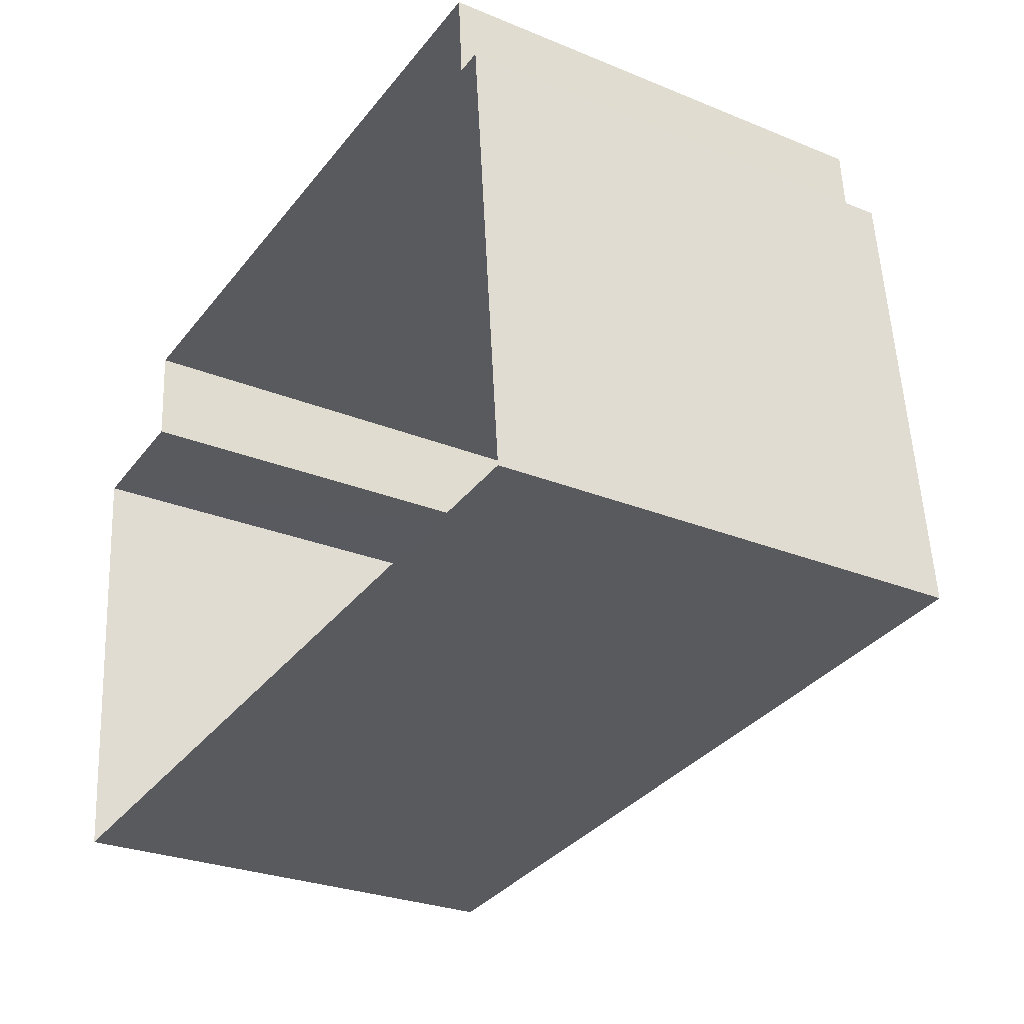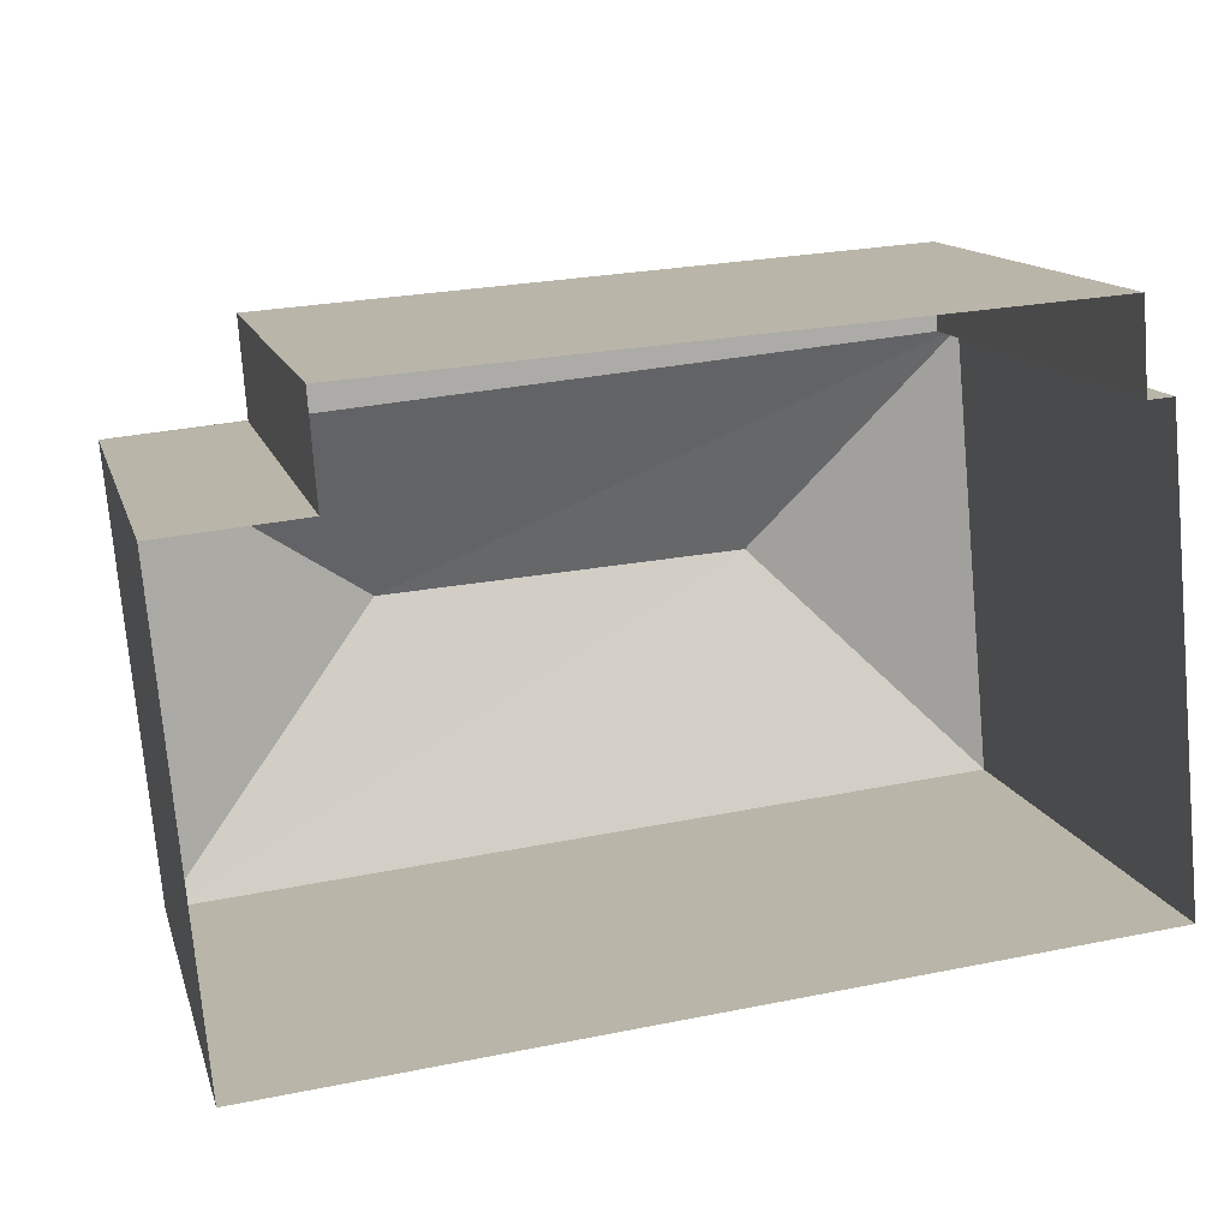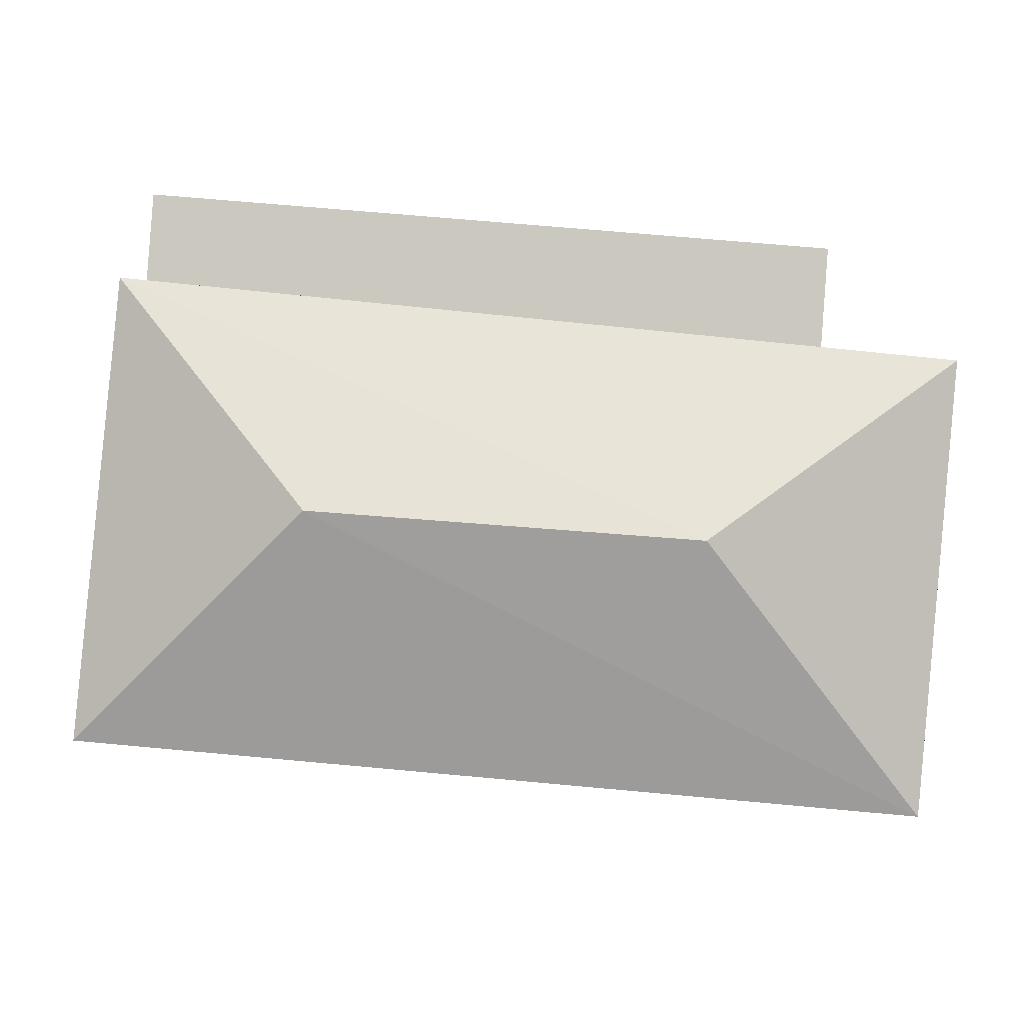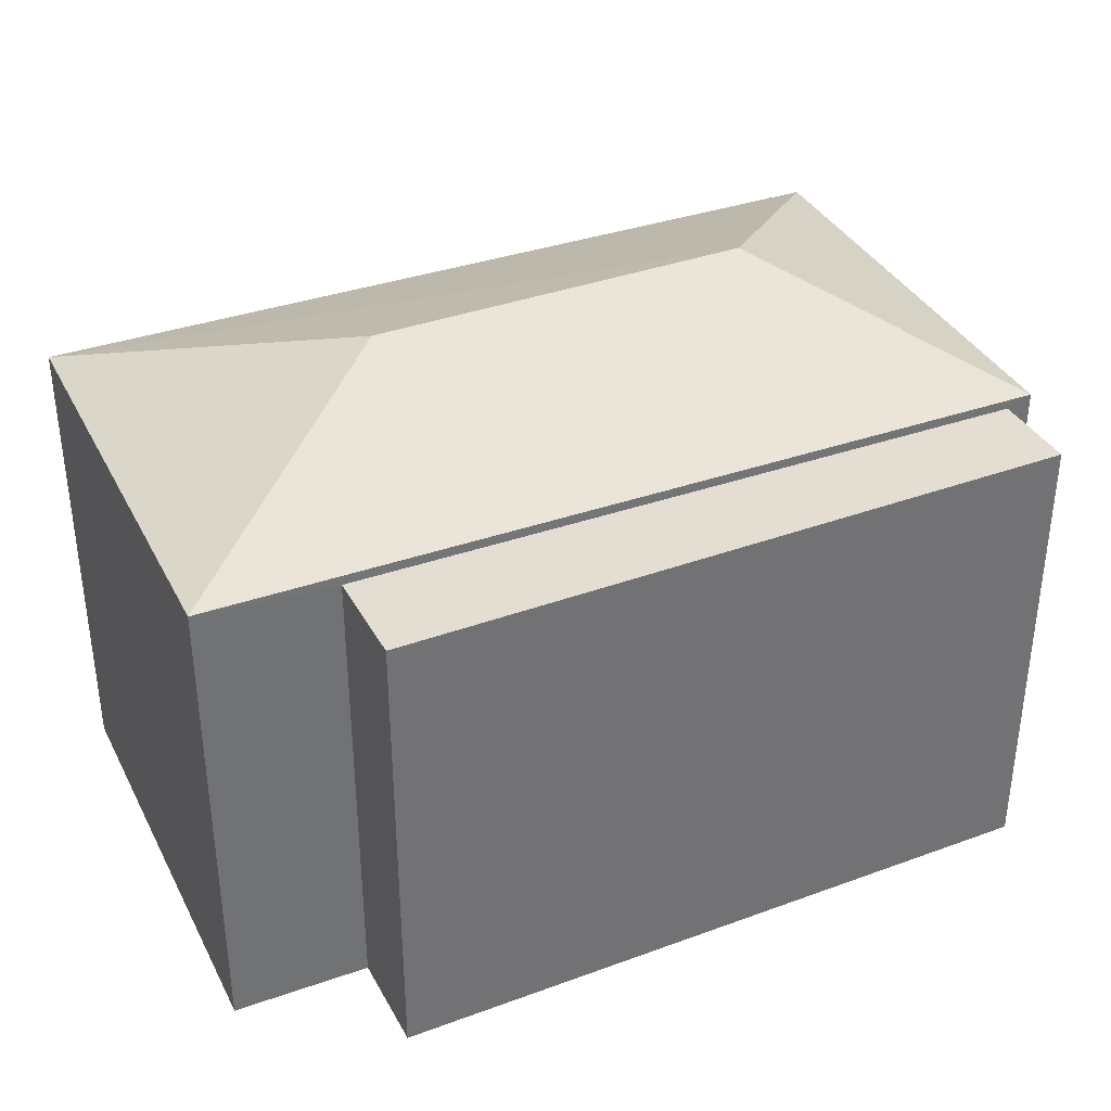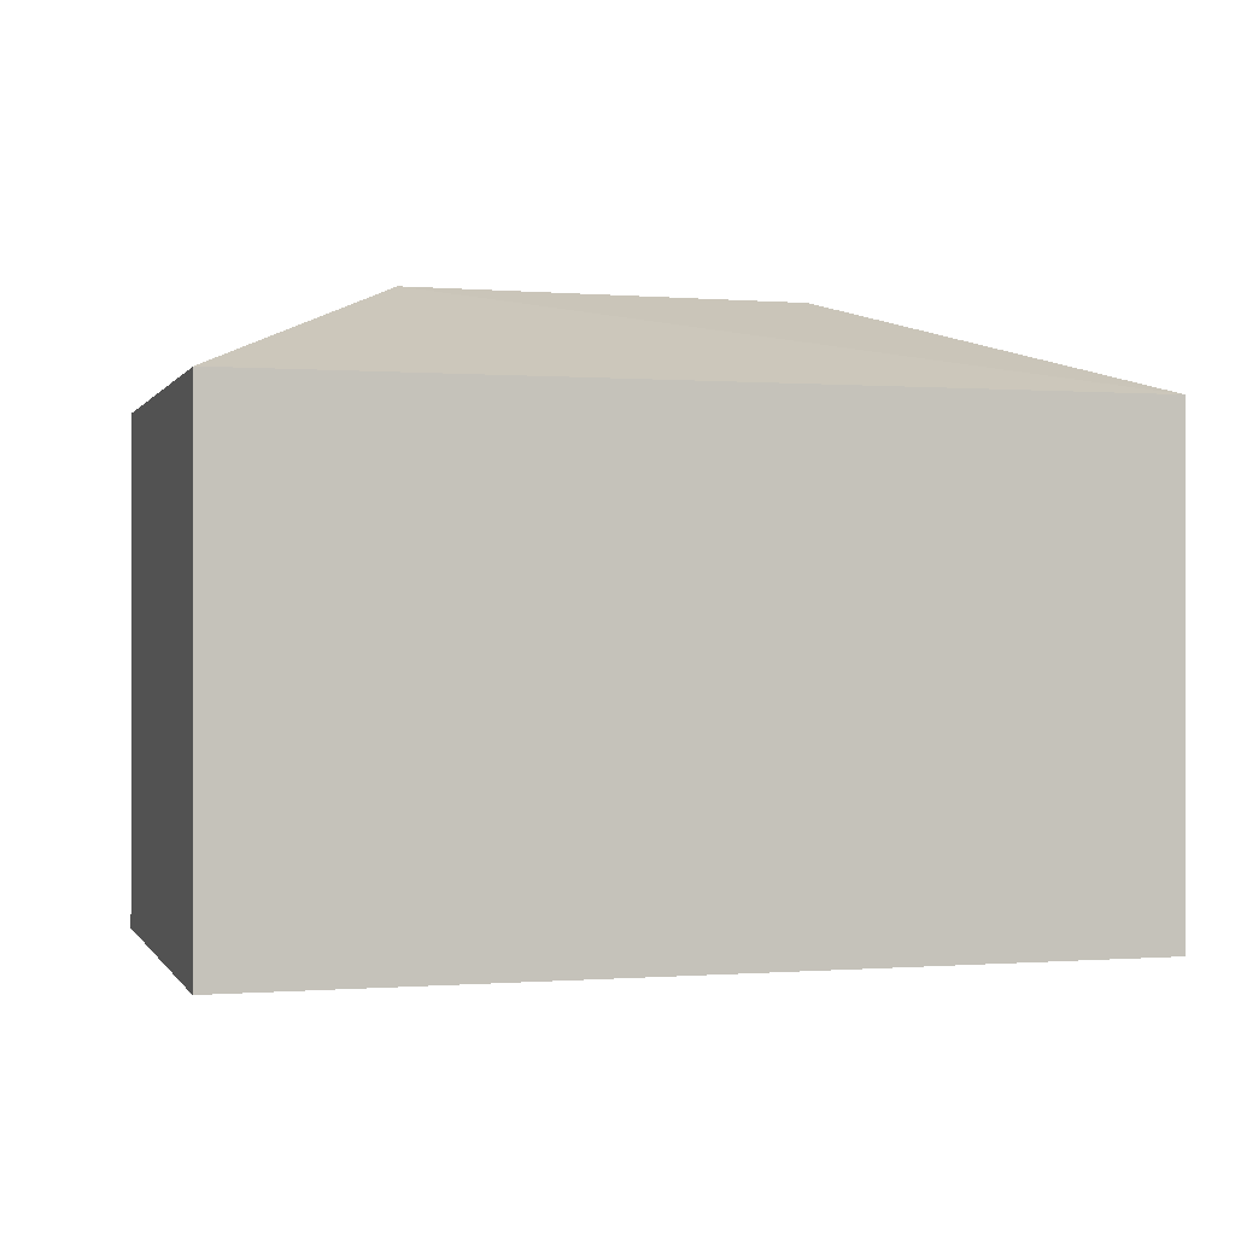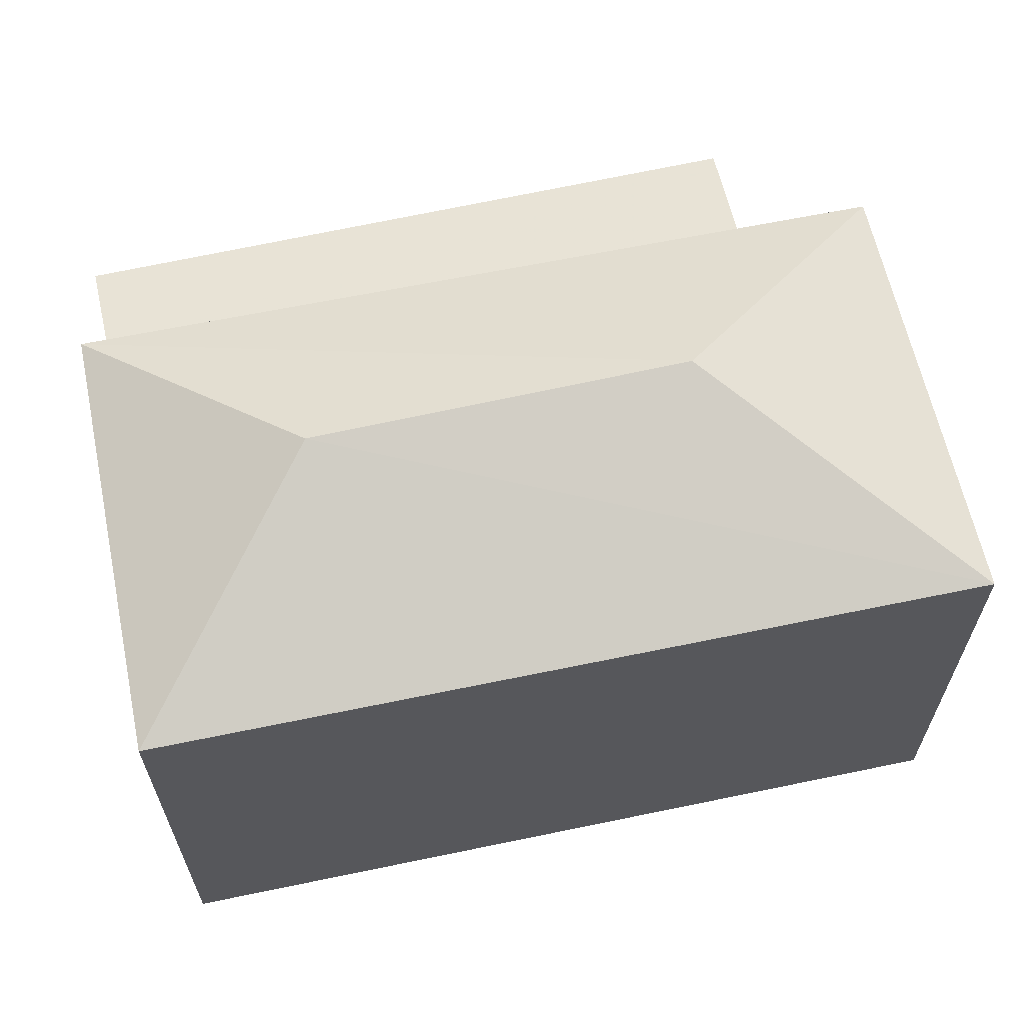
<metadata>
{"format":"obj","ext":"obj","renderer":"f3d","projection":"perspective","resolution":1024,"background":"white","views":[{"elev":-27.6,"azim":-122.0,"up":"+Y"},{"elev":13.2,"azim":165.8,"up":"+Y"},{"elev":-1.9,"azim":-2.5,"up":"+Y"},{"elev":36.2,"azim":150.2,"up":"+Z"},{"elev":-0.2,"azim":-21.7,"up":"+Z"},{"elev":62.6,"azim":-17.3,"up":"+Z"}]}
</metadata>
<code>
v -9382 -3.731e+04 29.17
v -9393 -3.731e+04 29.18
v -9383 -3.731e+04 29.17
v -9381 -3.731e+04 29.17
v -9392 -3.73e+04 29.18
v -9392 -3.73e+04 29.18
v -9383 -3.73e+04 29.17
v -9392 -3.73e+04 29.18
v -9392 -3.73e+04 35.57
v -9383 -3.73e+04 35.56
v -9392 -3.73e+04 35.57
v -9383 -3.731e+04 35.56
v -9382 -3.731e+04 35.68
v -9390 -3.731e+04 37.04
v -9393 -3.731e+04 35.69
v -9385 -3.731e+04 37.04
v -9392 -3.73e+04 35.69
v -9381 -3.731e+04 35.69
f 1 2 3
f 4 1 3
f 2 5 6
f 3 6 7
f 7 6 8
f 2 6 3
f 9 10 11
f 9 12 10
f 13 14 15
f 16 14 13
f 14 16 17
f 17 16 18
f 16 13 18
f 14 17 15
f 9 11 8
f 6 9 8
f 10 7 8
f 11 10 8
f 12 7 10
f 12 3 7
f 6 5 9
f 5 17 9
f 3 12 4
f 12 17 18
f 9 17 12
f 4 12 18
f 15 5 2
f 15 17 5
f 13 1 4
f 18 13 4
f 13 2 1
f 13 15 2

</code>
